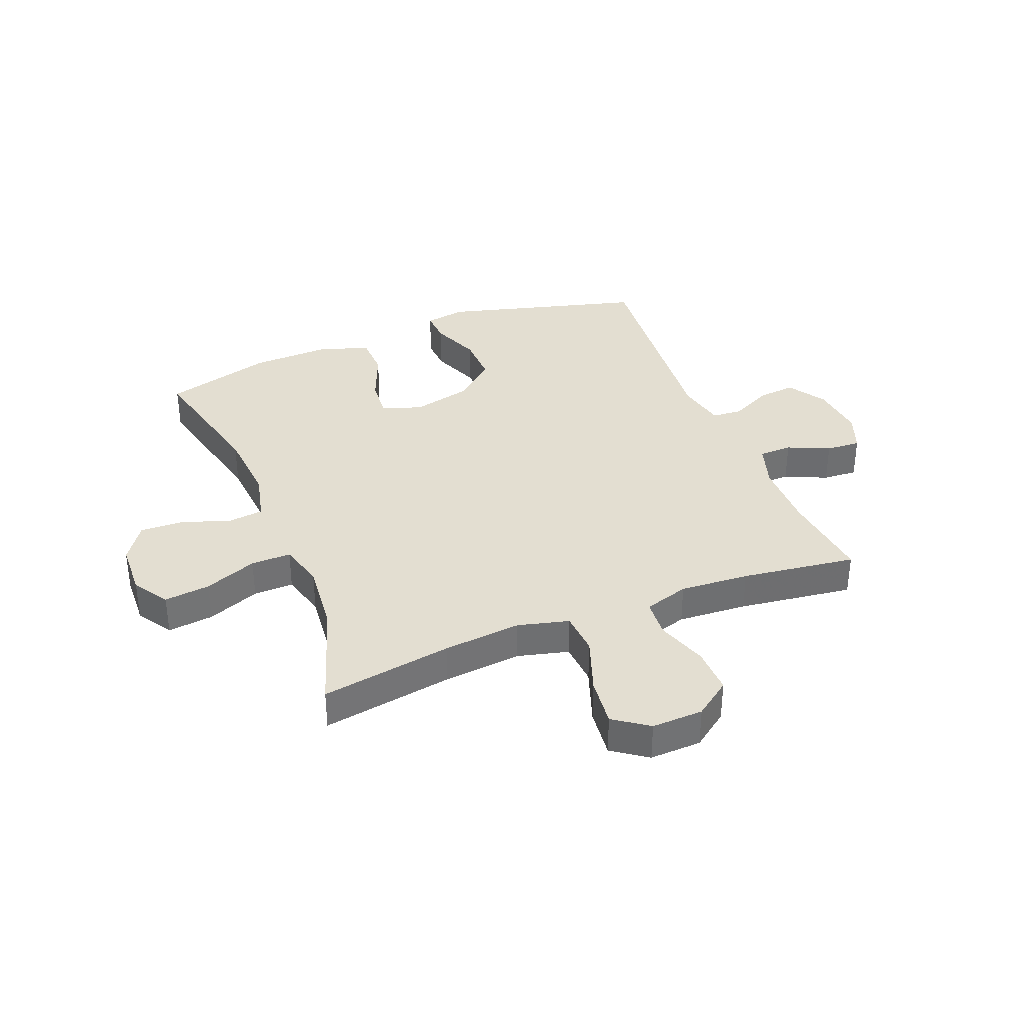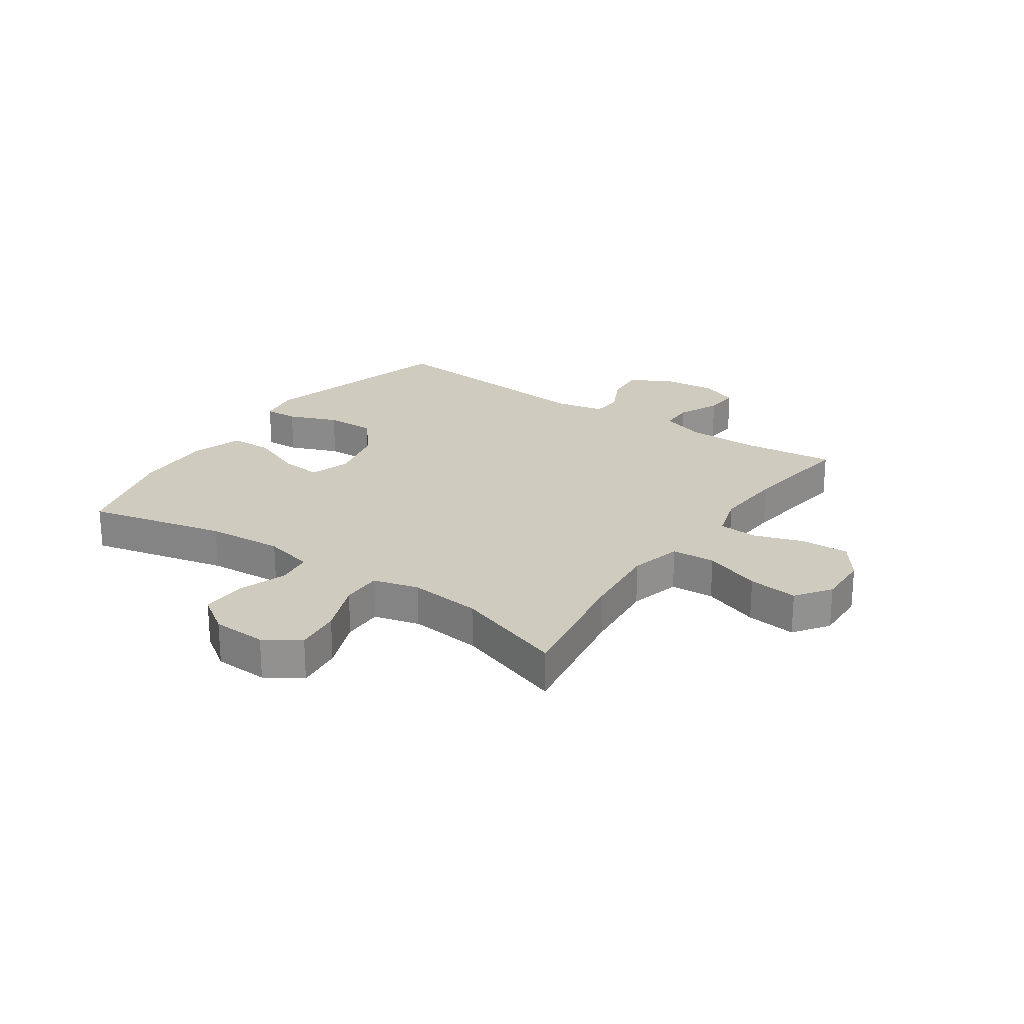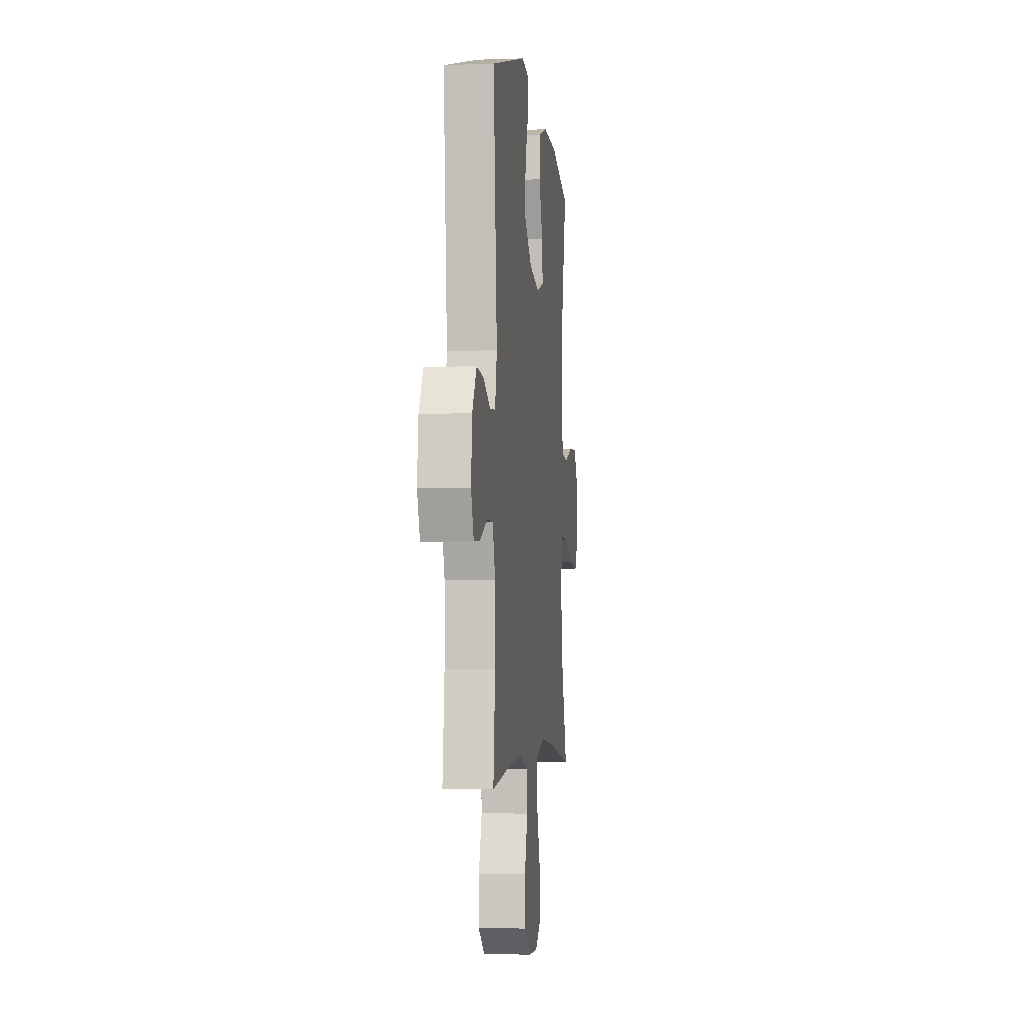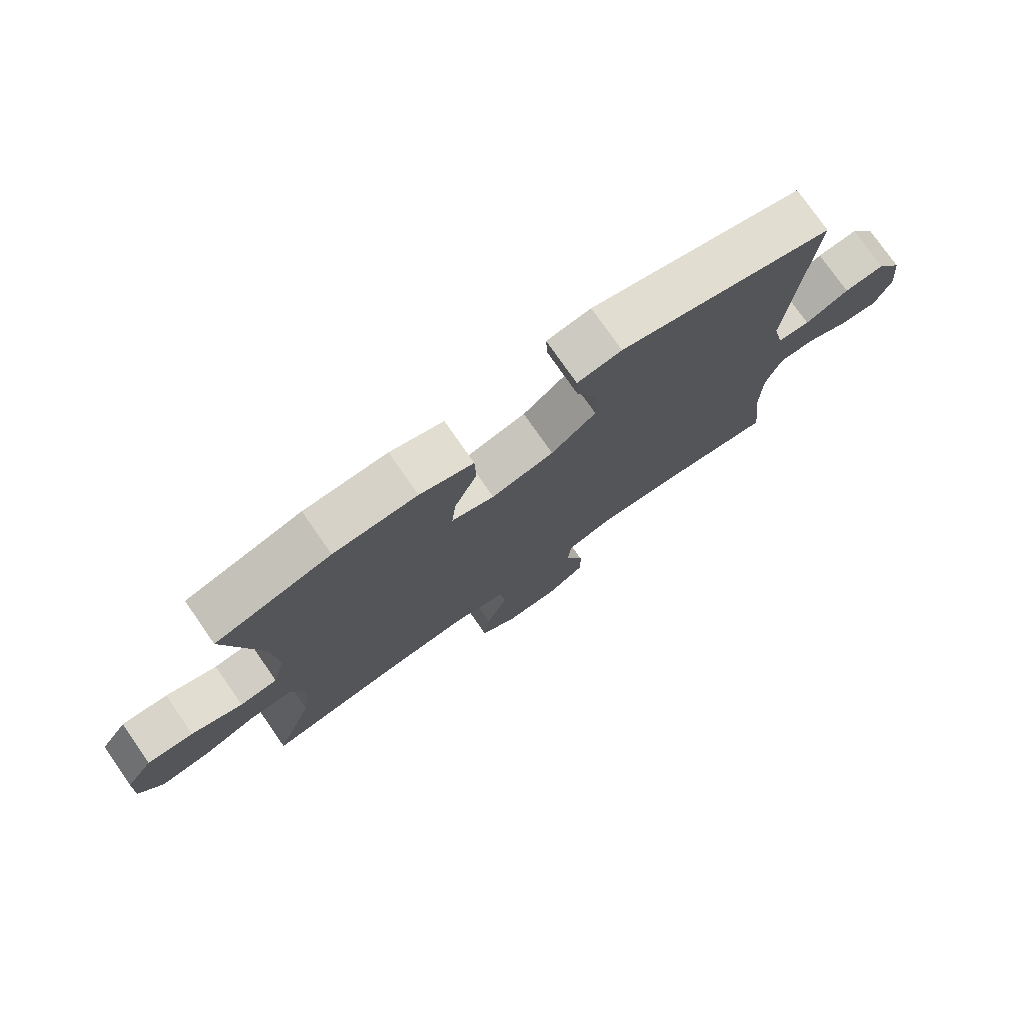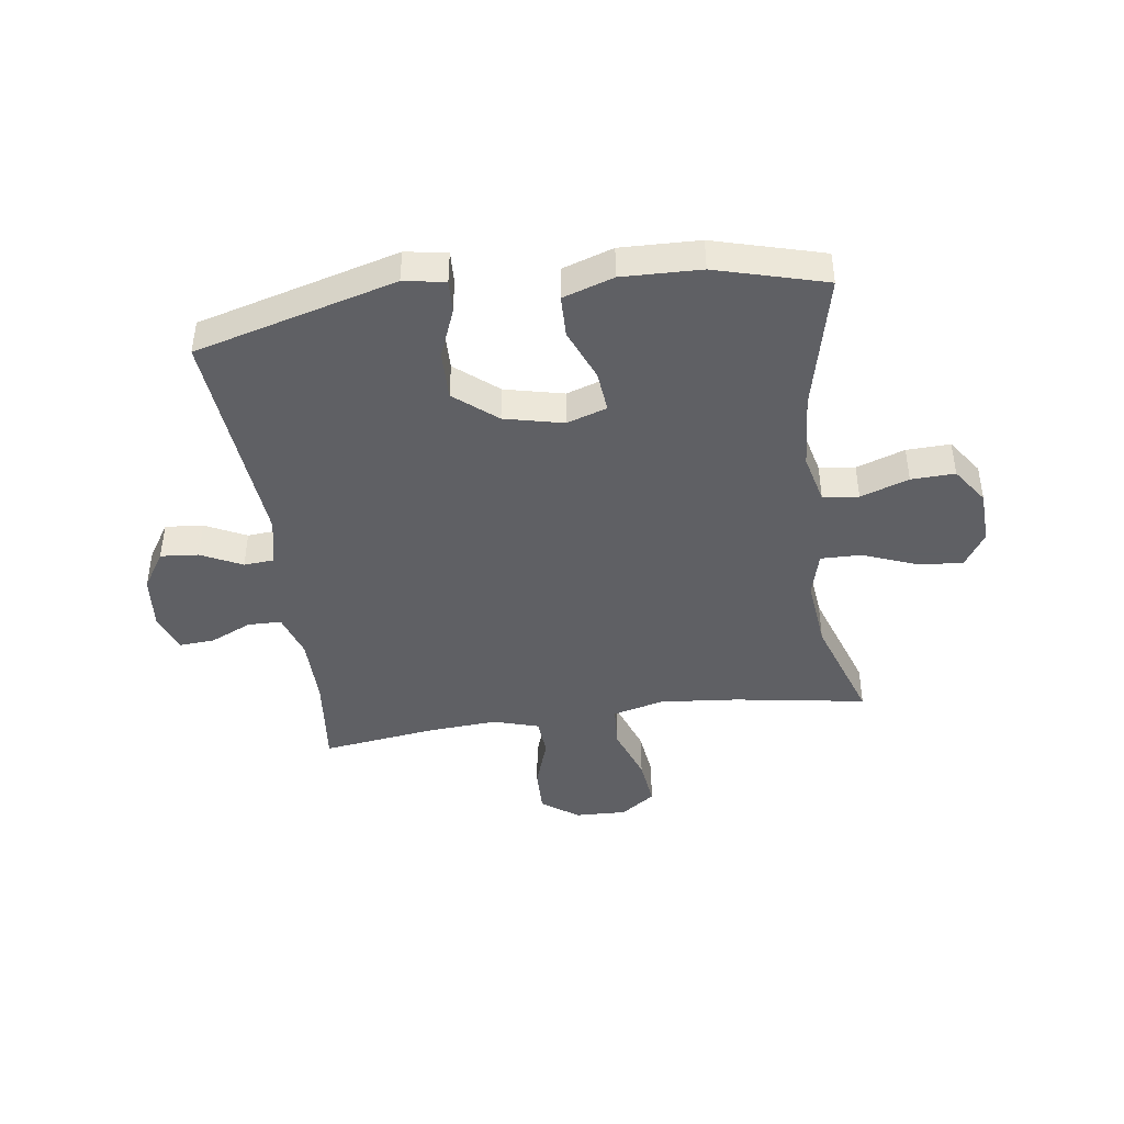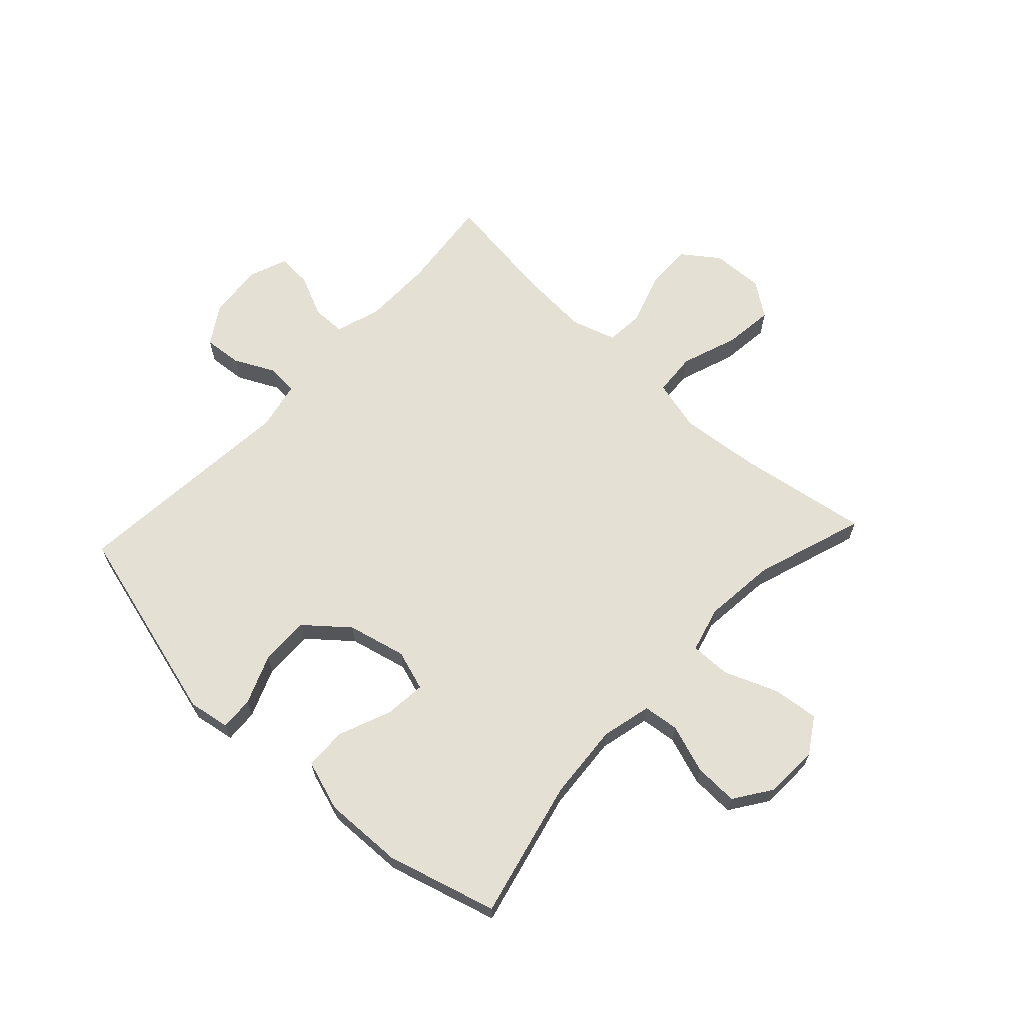
<metadata>
{"format":"obj","ext":"obj","renderer":"f3d","projection":"perspective","resolution":1024,"background":"white","views":[{"elev":36.0,"azim":158.2,"up":"+Y"},{"elev":23.7,"azim":124.6,"up":"+Y"},{"elev":-3.7,"azim":-83.1,"up":"+Z"},{"elev":76.9,"azim":145.1,"up":"+Z"},{"elev":-43.2,"azim":8.0,"up":"+Y"},{"elev":65.3,"azim":42.9,"up":"+Y"}]}
</metadata>
<code>
v 0.5 0.07 -0.5
v 0.27 0.07 -0.463
v 0.134 0.07 -0.45
v 0.045 0.07 -0.473
v 0.04 0.07 -0.548
v 0.075 0.07 -0.646
v 0.085 0.07 -0.732
v 0.025 0.07 -0.775
v -0.065 0.07 -0.772
v -0.128 0.07 -0.726
v -0.126 0.07 -0.645
v -0.096 0.07 -0.556
v -0.101 0.07 -0.489
v -0.179 0.07 -0.465
v -0.3 0.07 -0.473
v -0.5 0.07 -0.5
v -0.482 0.07 -0.337
v -0.483 0.07 -0.215
v -0.508 0.07 -0.137
v -0.566 0.07 -0.136
v -0.639 0.07 -0.169
v -0.699 0.07 -0.173
v -0.725 0.07 -0.106
v -0.715 0.07 -0.009
v -0.673 0.07 0.057
v -0.607 0.07 0.051
v -0.536 0.07 0.016
v -0.483 0.07 0.02
v -0.465 0.07 0.105
v -0.5 0.07 0.5
v -0.151 0.07 0.595
v -0.079 0.07 0.583
v -0.082 0.07 0.525
v -0.116 0.07 0.44
v -0.118 0.07 0.354
v -0.045 0.07 0.293
v 0.057 0.07 0.269
v 0.127 0.07 0.292
v 0.12 0.07 0.364
v 0.083 0.07 0.455
v 0.085 0.07 0.528
v 0.173 0.07 0.557
v 0.31 0.07 0.553
v 0.5 0.07 0.5
v 0.444 0.07 0.261
v 0.434 0.07 0.129
v 0.455 0.07 0.042
v 0.517 0.07 0.035
v 0.601 0.07 0.064
v 0.677 0.07 0.067
v 0.721 0.07 0.003
v 0.725 0.07 -0.091
v 0.686 0.07 -0.152
v 0.606 0.07 -0.143
v 0.514 0.07 -0.107
v 0.444 0.07 -0.106
v 0.423 0.07 -0.185
v 0.436 0.07 -0.31
v 0.5 0 -0.5
v 0.27 0 -0.463
v 0.134 0 -0.45
v 0.045 0 -0.473
v 0.04 0 -0.548
v 0.075 0 -0.646
v 0.085 0 -0.732
v 0.025 0 -0.775
v -0.065 0 -0.772
v -0.128 0 -0.726
v -0.126 0 -0.645
v -0.096 0 -0.556
v -0.101 0 -0.489
v -0.179 0 -0.465
v -0.3 0 -0.473
v -0.5 0 -0.5
v -0.482 0 -0.337
v -0.483 0 -0.215
v -0.508 0 -0.137
v -0.566 0 -0.136
v -0.639 0 -0.169
v -0.699 0 -0.173
v -0.725 0 -0.106
v -0.715 0 -0.009
v -0.673 0 0.057
v -0.607 0 0.051
v -0.536 0 0.016
v -0.483 0 0.02
v -0.465 0 0.105
v -0.5 0 0.5
v -0.151 0 0.595
v -0.079 0 0.583
v -0.082 0 0.525
v -0.116 0 0.44
v -0.118 0 0.354
v -0.045 0 0.293
v 0.057 0 0.269
v 0.127 0 0.292
v 0.12 0 0.364
v 0.083 0 0.455
v 0.085 0 0.528
v 0.173 0 0.557
v 0.31 0 0.553
v 0.5 0 0.5
v 0.444 0 0.261
v 0.434 0 0.129
v 0.455 0 0.042
v 0.517 0 0.035
v 0.601 0 0.064
v 0.677 0 0.067
v 0.721 0 0.003
v 0.725 0 -0.091
v 0.686 0 -0.152
v 0.606 0 -0.143
v 0.514 0 -0.107
v 0.444 0 -0.106
v 0.423 0 -0.185
v 0.436 0 -0.31
f 53 54 55
f 52 53 55
f 51 52 55
f 50 51 55
f 49 50 55
f 48 49 55
f 47 48 55 56
f 46 47 56 57
f 43 44 45
f 42 43 45
f 41 42 45
f 40 41 45
f 39 40 45
f 38 39 45 46
f 37 38 46 57
f 32 33 34
f 31 32 34
f 30 31 34
f 29 30 34
f 28 29 34 35
f 25 26 27
f 24 25 27
f 23 24 27
f 22 23 27
f 21 22 27
f 20 21 27
f 19 20 27 28
f 28 35 36
f 19 28 36
f 18 19 36
f 15 16 17
f 37 57 58
f 36 37 58
f 18 36 58
f 17 18 58
f 15 17 58
f 14 15 58
f 10 11 12
f 9 10 12
f 8 9 12
f 7 8 12
f 6 7 12
f 5 6 12
f 58 1 2
f 58 2 3
f 58 3 4
f 14 58 4
f 13 14 4
f 4 5 12 13
f 113 112 111
f 113 111 110
f 113 110 109
f 113 109 108
f 113 108 107
f 113 107 106
f 114 113 106 105
f 115 114 105 104
f 103 102 101
f 103 101 100
f 103 100 99
f 103 99 98
f 103 98 97
f 104 103 97 96
f 115 104 96 95
f 92 91 90
f 92 90 89
f 92 89 88
f 92 88 87
f 93 92 87 86
f 85 84 83
f 85 83 82
f 85 82 81
f 85 81 80
f 85 80 79
f 85 79 78
f 86 85 78 77
f 94 93 86
f 94 86 77
f 94 77 76
f 75 74 73
f 116 115 95
f 116 95 94
f 116 94 76
f 116 76 75
f 116 75 73
f 116 73 72
f 70 69 68
f 70 68 67
f 70 67 66
f 70 66 65
f 70 65 64
f 70 64 63
f 60 59 116
f 61 60 116
f 62 61 116
f 62 116 72
f 62 72 71
f 71 70 63 62
f 1 59 60 2
f 2 60 61 3
f 3 61 62 4
f 4 62 63 5
f 5 63 64 6
f 6 64 65 7
f 7 65 66 8
f 8 66 67 9
f 9 67 68 10
f 10 68 69 11
f 11 69 70 12
f 12 70 71 13
f 13 71 72 14
f 14 72 73 15
f 15 73 74 16
f 16 74 75 17
f 17 75 76 18
f 18 76 77 19
f 19 77 78 20
f 20 78 79 21
f 21 79 80 22
f 22 80 81 23
f 23 81 82 24
f 24 82 83 25
f 25 83 84 26
f 26 84 85 27
f 27 85 86 28
f 28 86 87 29
f 29 87 88 30
f 30 88 89 31
f 31 89 90 32
f 32 90 91 33
f 33 91 92 34
f 34 92 93 35
f 35 93 94 36
f 36 94 95 37
f 37 95 96 38
f 38 96 97 39
f 39 97 98 40
f 40 98 99 41
f 41 99 100 42
f 42 100 101 43
f 43 101 102 44
f 44 102 103 45
f 45 103 104 46
f 46 104 105 47
f 47 105 106 48
f 48 106 107 49
f 49 107 108 50
f 50 108 109 51
f 51 109 110 52
f 52 110 111 53
f 53 111 112 54
f 54 112 113 55
f 55 113 114 56
f 56 114 115 57
f 57 115 116 58
f 58 116 59 1

</code>
